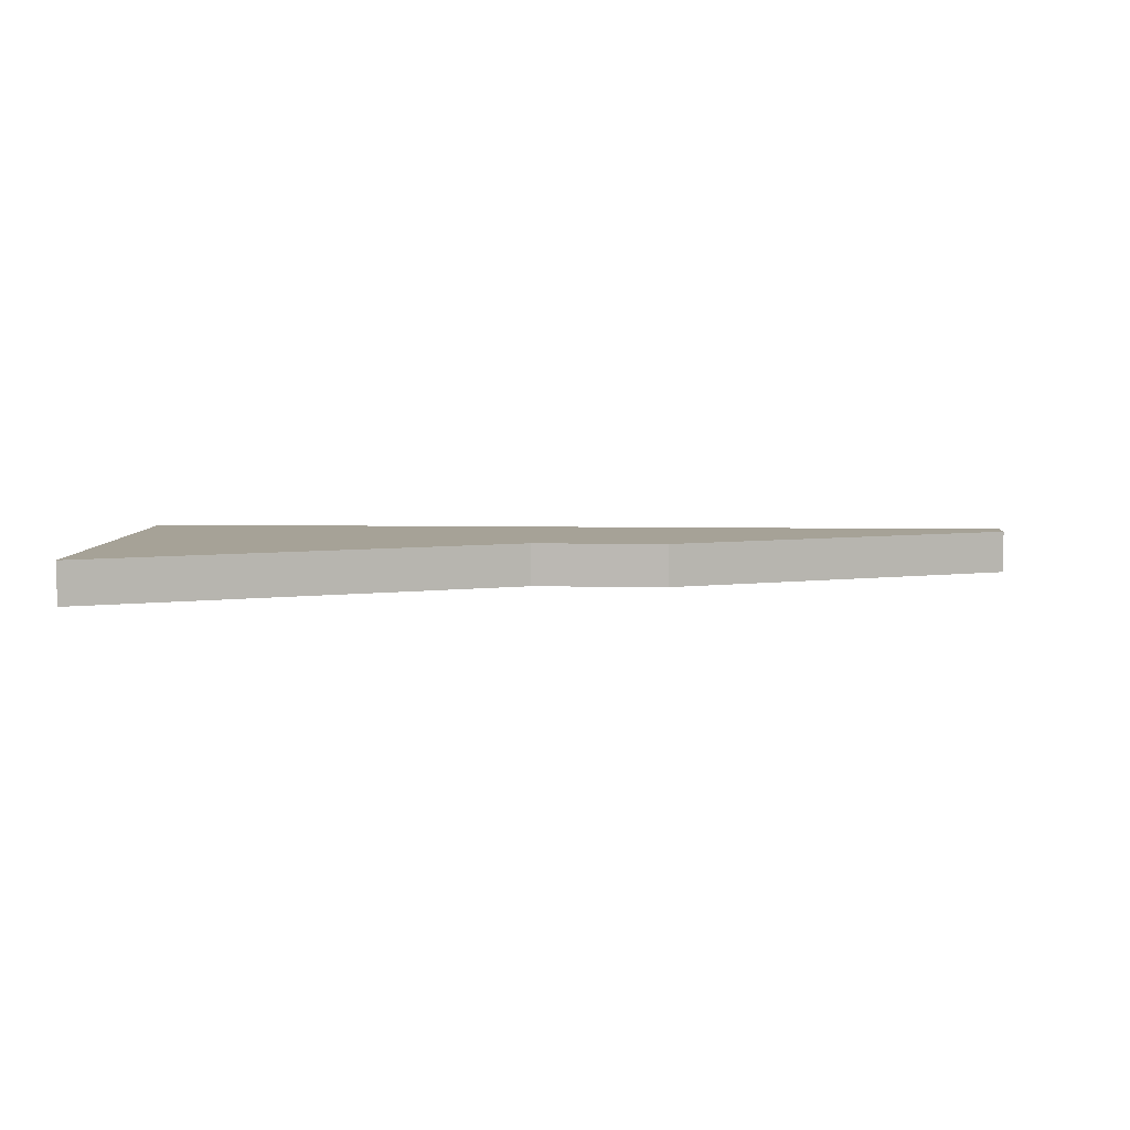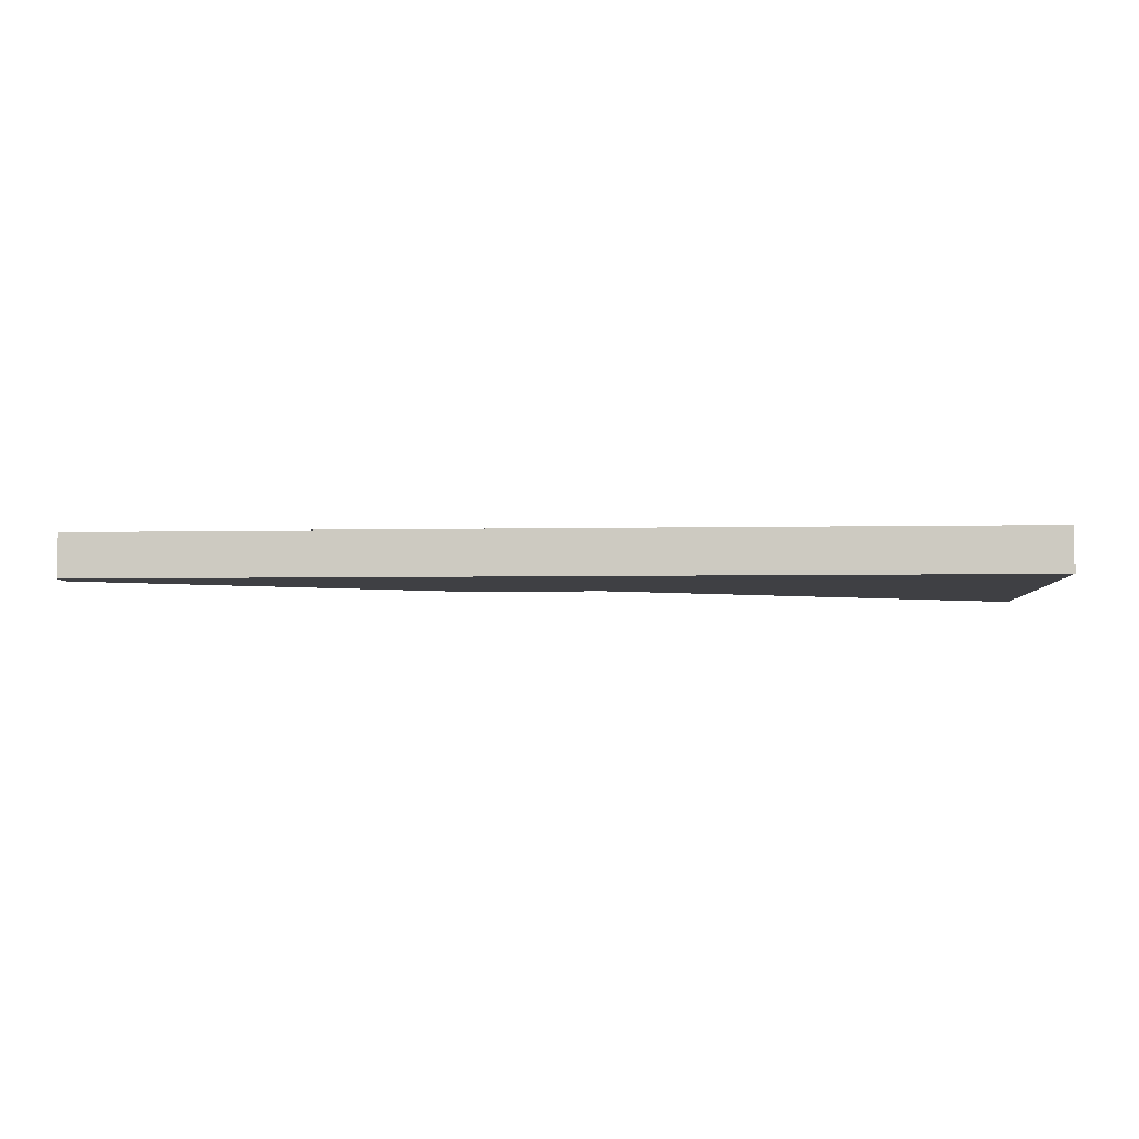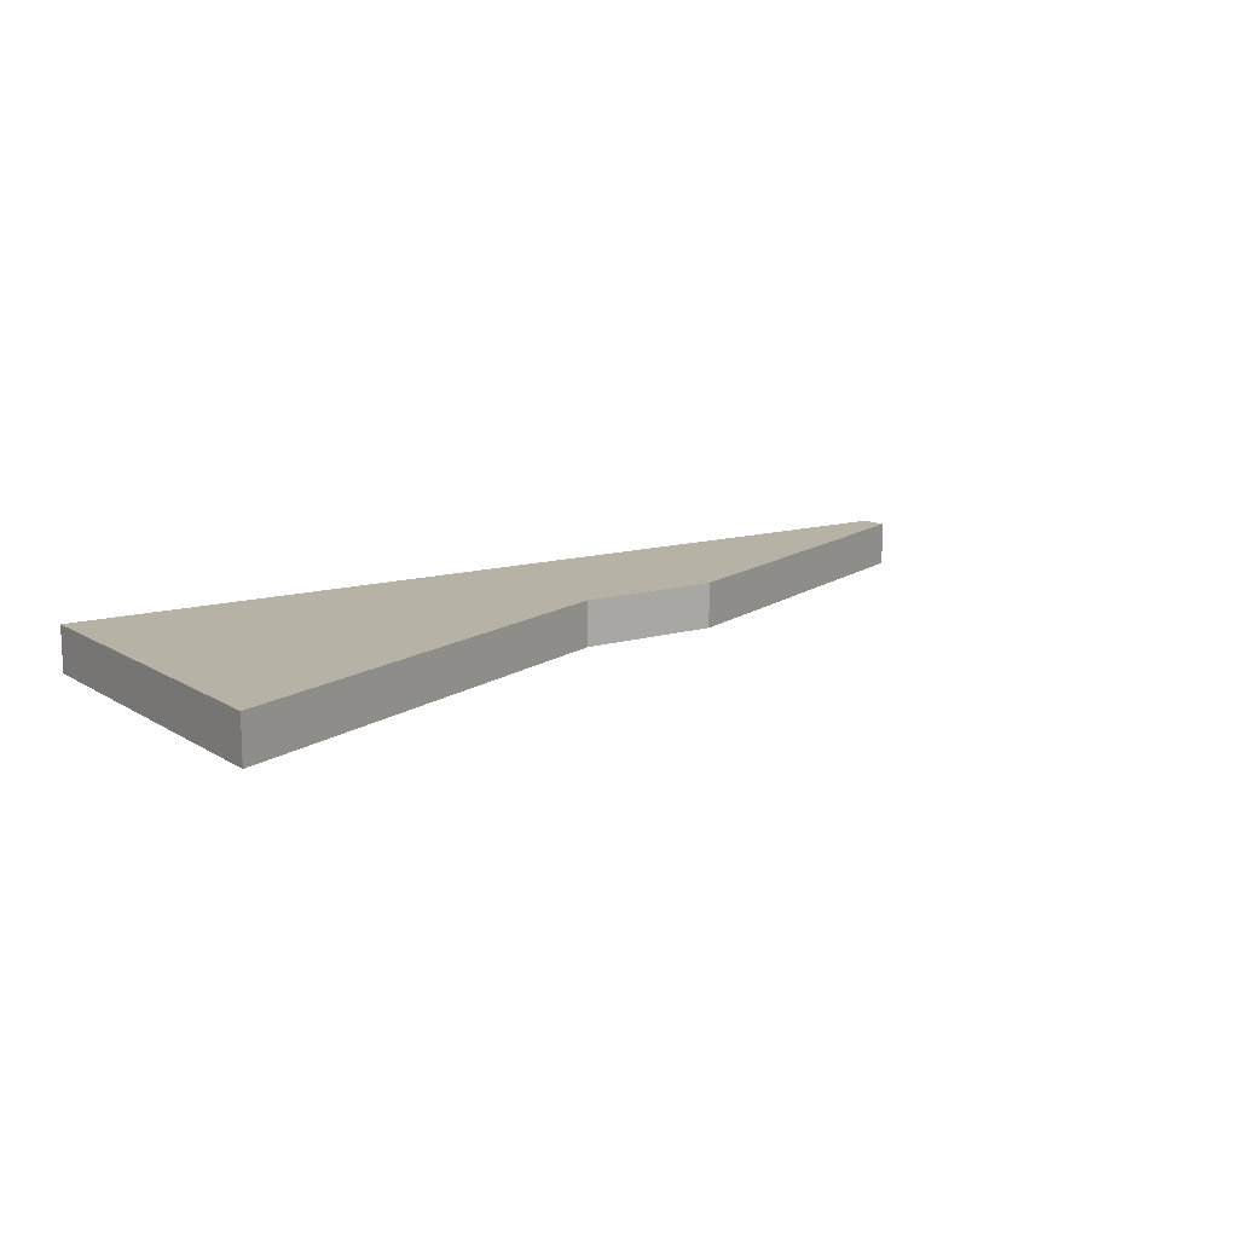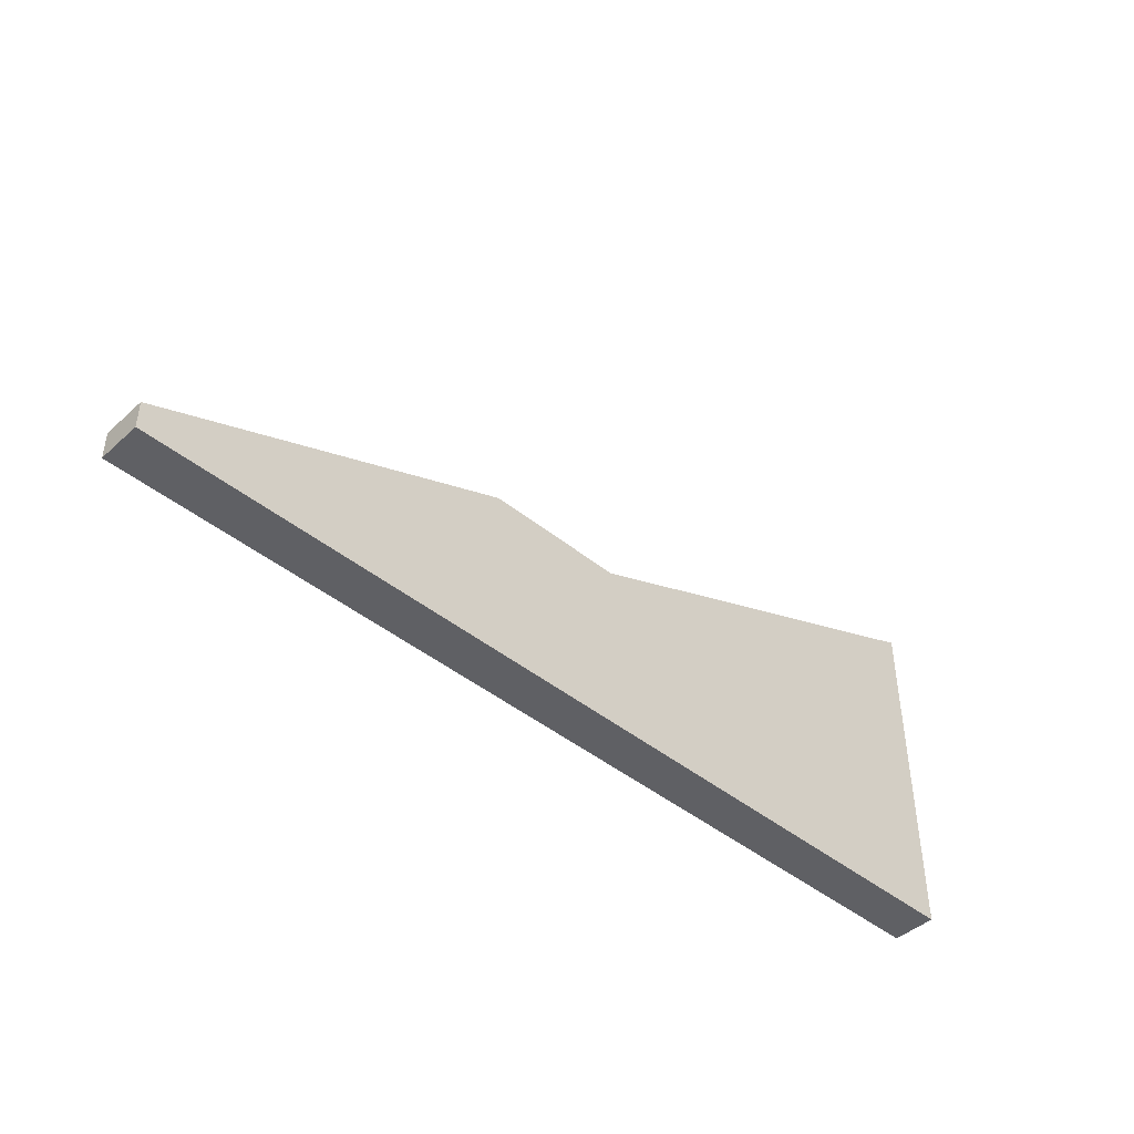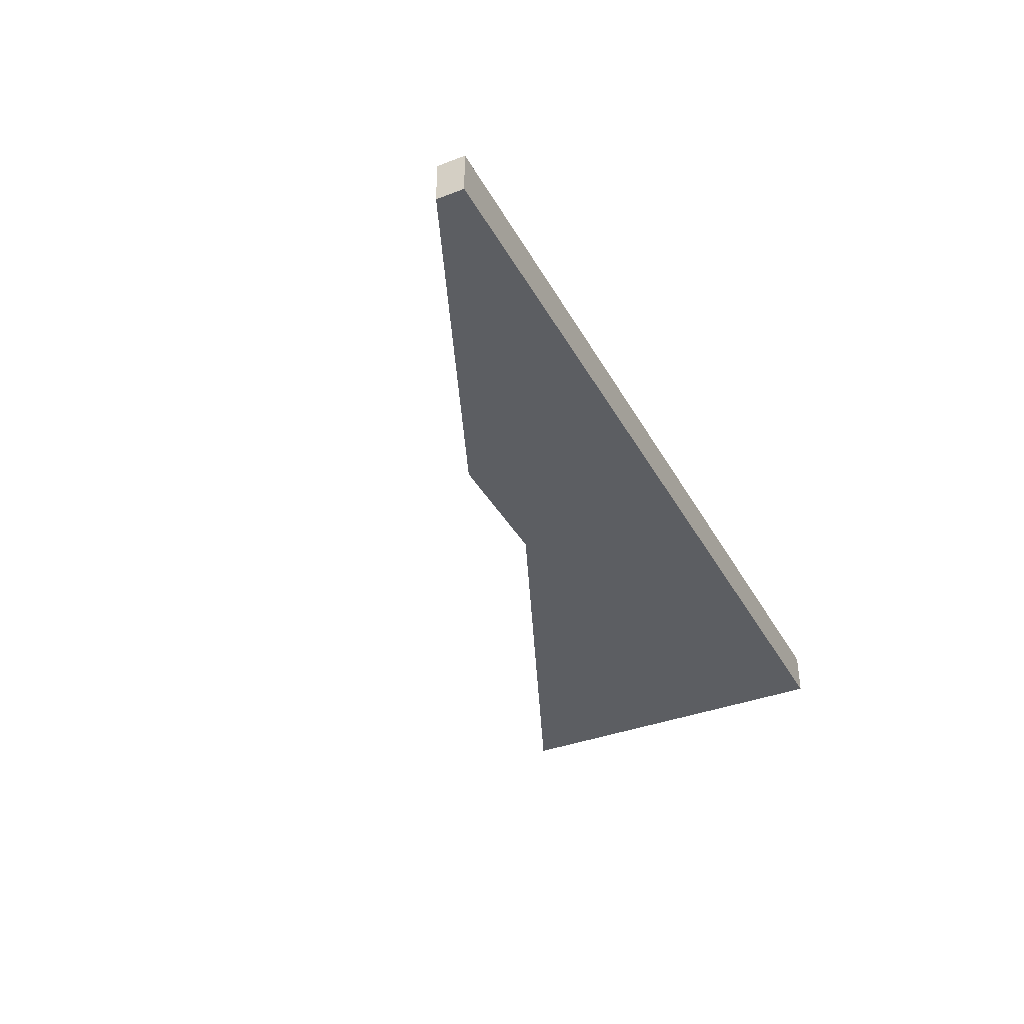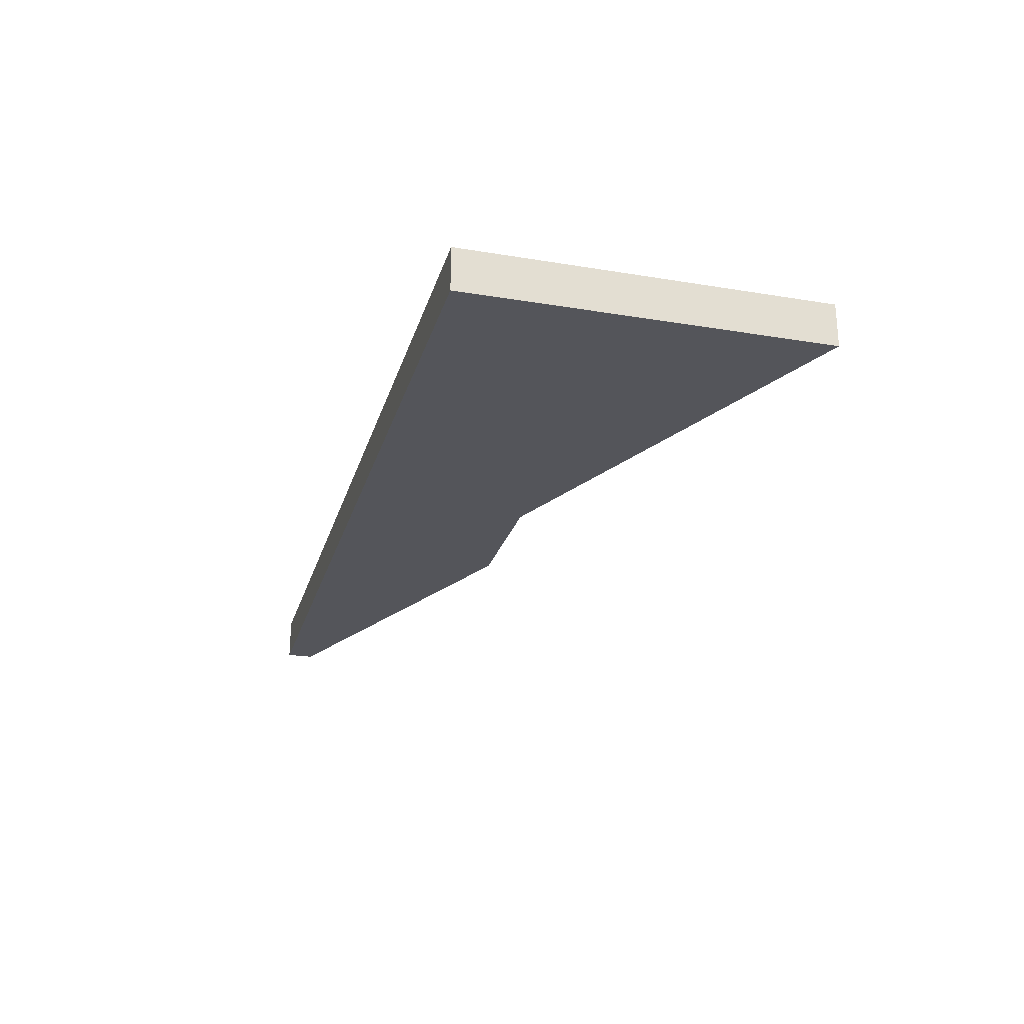
<metadata>
{"format":"obj","ext":"obj","renderer":"f3d","projection":"perspective","resolution":1024,"background":"white","views":[{"elev":6.5,"azim":-176.8,"up":"+Z"},{"elev":-5.0,"azim":3.4,"up":"+Z"},{"elev":12.3,"azim":144.7,"up":"+Z"},{"elev":-44.1,"azim":-43.5,"up":"+Y"},{"elev":-37.5,"azim":-64.0,"up":"+Z"},{"elev":-24.9,"azim":74.9,"up":"+Z"}]}
</metadata>
<code>
o Cube.5679_0041
v 1.26 0 -0.12
v 1.26 0 -0.105
v 1.26 -0.123 -0.12
v 1.26 -0.123 -0.105
v 1.113 -0.0615 -0.12
v 1.113 -0.0615 -0.105
v 1.113 -0.123 -0.12
v 1.113 -0.123 -0.105
v 1.065 -0.0615 -0.12
v 1.065 -0.0615 -0.105
v 1.065 -0.123 -0.12
v 1.065 -0.123 -0.105
v 0.942 -0.1134 -0.12
v 0.942 -0.123 -0.12
v 0.942 -0.123 -0.105
v 0.942 -0.1134 -0.105
f 2 3 1
f 10 8 6
f 6 4 2
f 5 2 1
f 3 5 1
f 8 3 4
f 13 11 14
f 9 6 5
f 11 5 7
f 12 7 8
f 12 14 11
f 12 16 15
f 9 16 10
f 14 16 13
f 2 4 3
f 10 12 8
f 6 8 4
f 5 6 2
f 3 7 5
f 8 7 3
f 13 9 11
f 9 10 6
f 11 9 5
f 12 11 7
f 12 15 14
f 12 10 16
f 9 13 16
f 14 15 16

</code>
